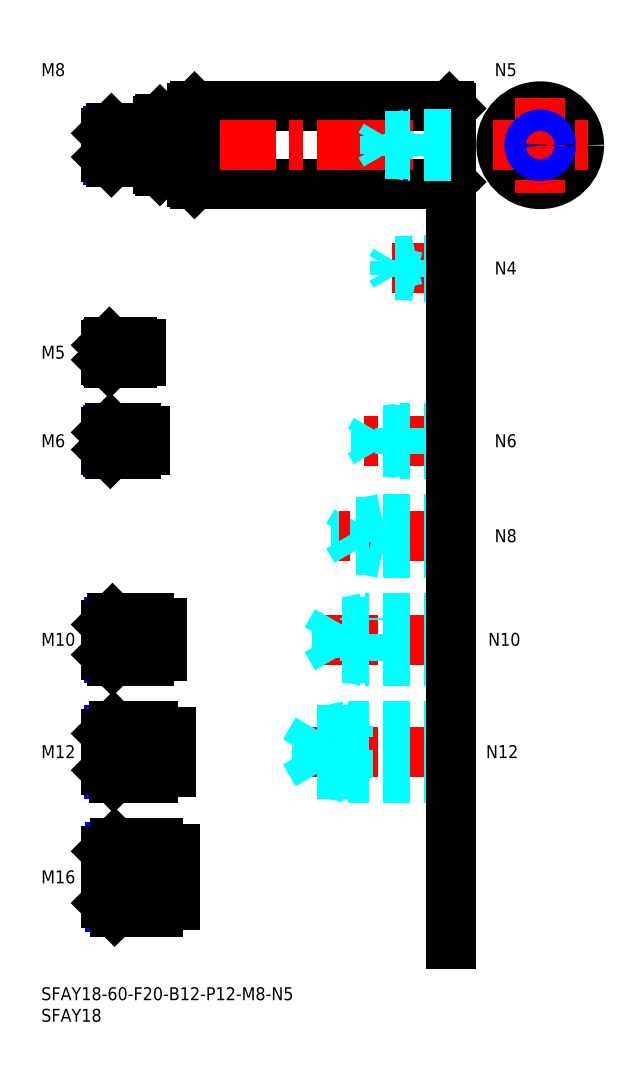
<metadata>
{"format":"dxf","ext":"dxf","renderer":"ezdxf+matplotlib","layout":"modelspace","background":"white","min_lineweight":24,"dpi":150}
</metadata>
<code>
0
SECTION
2
ENTITIES
0
INSERT
8
MSM_CONTINUOUS
2
*U14
10
0
20
0
30
0
0
INSERT
8
MSM_CONTINUOUS
2
*U15
10
0
20
0
30
0
0
INSERT
8
MSM_CONTINUOUS
2
*U16
10
0
20
0
30
0
0
LINE
8
MSM_CENTER
10
13
20
25.5
30
0
11
33
21
25.5
31
0
0
LINE
8
MSM_CENTER
10
13
20
54.5
30
0
11
32
21
54.5
31
0
0
INSERT
8
MSM_CONTINUOUS
2
*U17
10
0
20
0
30
0
0
INSERT
8
MSM_CONTINUOUS
2
*U18
10
0
20
0
30
0
0
LINE
8
MSM_CENTER
10
13
20
80.5
30
0
11
30
21
80.5
31
0
0
INSERT
8
MSM_CONTINUOUS
2
*U19
10
0
20
0
30
0
0
LINE
8
MSM_CENTER
10
13
20
126.5
30
0
11
26
21
126.5
31
0
0
LINE
8
MSM_CONTINUOUS
10
22
20
129.5
30
0
11
16
21
129.5
31
0
0
LINE
8
MSM_NARROW
10
22
20
129
30
0
11
15.46
21
129
31
0
0
LINE
8
MSM_NARROW
10
22
20
124
30
0
11
15.46
21
124
31
0
0
LINE
8
MSM_CONTINUOUS
10
22
20
123.5
30
0
11
16
21
123.5
31
0
0
LINE
8
MSM_CONTINUOUS
10
15
20
128.5
30
0
11
15
21
124.5
31
0
0
LINE
8
MSM_NARROW
10
25
20
76.31
30
0
11
15.69
21
76.31
31
0
0
LINE
8
MSM_CONTINUOUS
10
25
20
75.5
30
0
11
16.5
21
75.5
31
0
0
LINE
8
MSM_CONTINUOUS
10
25
20
85.5
30
0
11
16.5
21
85.5
31
0
0
LINE
8
MSM_NARROW
10
25
20
84.69
30
0
11
15.69
21
84.69
31
0
0
LINE
8
MSM_CONTINUOUS
10
15
20
77
30
0
11
15
21
84
31
0
0
LINE
8
MSM_NARROW
10
26
20
49.45
30
0
11
15.8
21
49.45
31
0
0
LINE
8
MSM_CONTINUOUS
10
26
20
48.5
30
0
11
16.75
21
48.5
31
0
0
LINE
8
MSM_CONTINUOUS
10
26
20
60.5
30
0
11
16.75
21
60.5
31
0
0
LINE
8
MSM_NARROW
10
26
20
59.55
30
0
11
15.8
21
59.55
31
0
0
LINE
8
MSM_CONTINUOUS
10
15
20
50.25
30
0
11
15
21
58.75
31
0
0
LINE
8
MSM_CONTINUOUS
10
27
20
17.5
30
0
11
17
21
17.5
31
0
0
LINE
8
MSM_NARROW
10
27
20
18.58
30
0
11
15.92
21
18.58
31
0
0
LINE
8
MSM_NARROW
10
27
20
32.42
30
0
11
15.92
21
32.42
31
0
0
LINE
8
MSM_CONTINUOUS
10
27
20
33.5
30
0
11
17
21
33.5
31
0
0
LINE
8
MSM_CONTINUOUS
10
15
20
19.5
30
0
11
15
21
31.5
31
0
0
LINE
8
MSM_CONTINUOUS
10
22
20
129.5
30
0
11
22
21
123.5
31
0
0
LINE
8
MSM_CONTINUOUS
10
26
20
48.5
30
0
11
26
21
60.5
31
0
0
LINE
8
MSM_CONTINUOUS
10
25
20
85.5
30
0
11
25
21
75.5
31
0
0
LINE
8
MSM_CONTINUOUS
10
27
20
33.5
30
0
11
27
21
17.5
31
0
0
LINE
8
MSM_CONTINUOUS
10
16
20
129.5
30
0
11
15
21
128.5
31
0
0
LINE
8
MSM_CONTINUOUS
10
16
20
123.5
30
0
11
15
21
124.5
31
0
0
LINE
8
MSM_CONTINUOUS
10
16
20
129.5
30
0
11
16
21
123.5
31
0
0
LINE
8
MSM_CONTINUOUS
10
16.5
20
85.5
30
0
11
15
21
84
31
0
0
LINE
8
MSM_CONTINUOUS
10
16.5
20
75.5
30
0
11
15
21
77
31
0
0
LINE
8
MSM_CONTINUOUS
10
16.5
20
85.5
30
0
11
16.5
21
75.5
31
0
0
LINE
8
MSM_CONTINUOUS
10
16.75
20
60.5
30
0
11
15
21
58.75
31
0
0
LINE
8
MSM_CONTINUOUS
10
16.75
20
48.5
30
0
11
15
21
50.25
31
0
0
LINE
8
MSM_CONTINUOUS
10
16.75
20
60.5
30
0
11
16.75
21
48.5
31
0
0
LINE
8
MSM_CONTINUOUS
10
17
20
33.5
30
0
11
15
21
31.5
31
0
0
LINE
8
MSM_CONTINUOUS
10
17
20
17.5
30
0
11
15
21
19.5
31
0
0
LINE
8
MSM_CONTINUOUS
10
17
20
17.5
30
0
11
17
21
33.5
31
0
0
LINE
8
MSM_CONTINUOUS
10
24
20
128.7
30
0
11
24
21
124.3
31
0
0
LINE
8
MSM_CONTINUOUS
10
22
20
128.7
30
0
11
24
21
128.7
31
0
0
LINE
8
MSM_CONTINUOUS
10
22
20
124.3
30
0
11
24
21
124.3
31
0
0
LINE
8
MSM_CONTINUOUS
10
28
20
84.35
30
0
11
28
21
76.65
31
0
0
LINE
8
MSM_CONTINUOUS
10
25
20
84.35
30
0
11
28
21
84.35
31
0
0
LINE
8
MSM_CONTINUOUS
10
25
20
76.65
30
0
11
28
21
76.65
31
0
0
LINE
8
MSM_CONTINUOUS
10
30
20
49.8
30
0
11
30
21
59.2
31
0
0
LINE
8
MSM_CONTINUOUS
10
26
20
59.2
30
0
11
30
21
59.2
31
0
0
LINE
8
MSM_CONTINUOUS
10
26
20
49.8
30
0
11
30
21
49.8
31
0
0
LINE
8
MSM_CONTINUOUS
10
31
20
32
30
0
11
31
21
19
31
0
0
LINE
8
MSM_CONTINUOUS
10
27
20
32
30
0
11
31
21
32
31
0
0
LINE
8
MSM_CONTINUOUS
10
27
20
19
30
0
11
31
21
19
31
0
0
LINE
8
MSM_CONTINUOUS
10
35.5
20
186
30
0
11
94.5
21
186
31
0
0
LINE
8
MSM_CONTINUOUS
10
35.5
20
204
30
0
11
94.5
21
204
31
0
0
LINE
8
MSM_CENTER
10
13
20
195
30
0
11
97
21
195
31
0
0
LINE
8
MSM_CONTINUOUS
10
35
20
203.5
30
0
11
35
21
186.5
31
0
0
LINE
8
MSM_CONTINUOUS
10
35.5
20
204
30
0
11
35.5
21
186
31
0
0
LINE
8
MSM_CONTINUOUS
10
35
20
186.5
30
0
11
35.5
21
186
31
0
0
LINE
8
MSM_CONTINUOUS
10
35
20
203.5
30
0
11
35.5
21
204
31
0
0
LINE
8
MSM_CONTINUOUS
10
94.5
20
204
30
0
11
94.5
21
186
31
0
0
LINE
8
MSM_CONTINUOUS
10
95
20
203.5
30
0
11
95
21
186.5
31
0
0
LINE
8
MSM_CONTINUOUS
10
94.5
20
186
30
0
11
95
21
186.5
31
0
0
LINE
8
MSM_CONTINUOUS
10
94.5
20
204
30
0
11
95
21
203.5
31
0
0
CIRCLE
8
MSM_CONTINUOUS
10
115.6
20
195
30
0
40
9
0
LINE
8
MSM_CENTER
10
104.6
20
195
30
0
11
126.6
21
195
31
0
0
LINE
8
MSM_CENTER
10
115.6
20
206
30
0
11
115.6
21
184
31
0
0
LINE
8
MSM_CONTINUOUS
10
27.5
20
201
30
0
11
27.5
21
189
31
0
0
LINE
8
MSM_CONTINUOUS
10
27
20
200.5
30
0
11
27
21
189.5
31
0
0
LINE
8
MSM_CONTINUOUS
10
27.5
20
189
30
0
11
34.7
21
189
31
0
0
LINE
8
MSM_CONTINUOUS
10
27.5
20
189
30
0
11
27
21
189.5
31
0
0
ARC
8
MSM_CONTINUOUS
10
34.7
20
188.7
30
0
40
0.3
50
0
51
90
0
LINE
8
MSM_CONTINUOUS
10
27.5
20
201
30
0
11
34.7
21
201
31
0
0
LINE
8
MSM_CONTINUOUS
10
27.5
20
201
30
0
11
27
21
200.5
31
0
0
ARC
8
MSM_CONTINUOUS
10
34.7
20
201.3
30
0
40
0.3
50
270
51
0
0
INSERT
8
MSM_CONTINUOUS
2
*U20
10
0
20
0
30
0
0
LINE
8
MSM_CENTER
10
97
20
54.5
30
0
11
59
21
54.5
31
0
0
LINE
8
MSM_DASHED
10
63.92
20
49.45
30
0
11
63.92
21
59.55
31
0
0
LINE
8
MSM_DASHED
10
63.92
20
59.55
30
0
11
61
21
54.5
31
0
0
LINE
8
MSM_DASHED
10
71
20
48.5
30
0
11
71
21
60.5
31
0
0
LINE
8
MSM_DASHED
10
95
20
49.45
30
0
11
63.92
21
49.45
31
0
0
LINE
8
MSM_DASHED
10
95
20
48.5
30
0
11
71
21
48.5
31
0
0
LINE
8
MSM_DASHED
10
71
20
48.5
30
0
11
66.63
21
49.45
31
0
0
LINE
8
MSM_DASHED
10
63.92
20
49.45
30
0
11
61
21
54.5
31
0
0
LINE
8
MSM_DASHED
10
95
20
60.5
30
0
11
71
21
60.5
31
0
0
LINE
8
MSM_DASHED
10
95
20
59.55
30
0
11
63.92
21
59.55
31
0
0
LINE
8
MSM_DASHED
10
71
20
60.5
30
0
11
66.63
21
59.55
31
0
0
INSERT
8
MSM_CONTINUOUS
2
*U21
10
0
20
0
30
0
0
INSERT
8
MSM_CONTINUOUS
2
*U22
10
0
20
0
30
0
0
LINE
8
MSM_CENTER
10
97
20
80.5
30
0
11
64
21
80.5
31
0
0
LINE
8
MSM_DASHED
10
68.42
20
76.31
30
0
11
68.42
21
84.69
31
0
0
LINE
8
MSM_DASHED
10
68.42
20
84.69
30
0
11
66
21
80.5
31
0
0
LINE
8
MSM_DASHED
10
75
20
75.5
30
0
11
75
21
85.5
31
0
0
LINE
8
MSM_DASHED
10
95
20
76.31
30
0
11
68.42
21
76.31
31
0
0
LINE
8
MSM_DASHED
10
95
20
75.5
30
0
11
75
21
75.5
31
0
0
LINE
8
MSM_DASHED
10
75
20
75.5
30
0
11
71.25
21
76.31
31
0
0
LINE
8
MSM_DASHED
10
68.42
20
76.31
30
0
11
66
21
80.5
31
0
0
LINE
8
MSM_DASHED
10
95
20
85.5
30
0
11
75
21
85.5
31
0
0
LINE
8
MSM_DASHED
10
95
20
84.69
30
0
11
68.42
21
84.69
31
0
0
LINE
8
MSM_DASHED
10
75
20
85.5
30
0
11
71.25
21
84.69
31
0
0
INSERT
8
MSM_CONTINUOUS
2
*U23
10
0
20
0
30
0
0
LINE
8
MSM_DASHED
10
79
20
100.5
30
0
11
79
21
108.5
31
0
0
LINE
8
MSM_DASHED
10
72.92
20
101.2
30
0
11
72.92
21
107.8
31
0
0
LINE
8
MSM_DASHED
10
72.92
20
107.8
30
0
11
71
21
104.5
31
0
0
LINE
8
MSM_CENTER
10
97
20
104.5
30
0
11
69
21
104.5
31
0
0
LINE
8
MSM_DASHED
10
95
20
101.2
30
0
11
72.92
21
101.2
31
0
0
LINE
8
MSM_DASHED
10
95
20
100.5
30
0
11
79
21
100.5
31
0
0
LINE
8
MSM_DASHED
10
79
20
100.5
30
0
11
75.88
21
101.2
31
0
0
LINE
8
MSM_DASHED
10
72.92
20
101.2
30
0
11
71
21
104.5
31
0
0
LINE
8
MSM_DASHED
10
95
20
108.5
30
0
11
79
21
108.5
31
0
0
LINE
8
MSM_DASHED
10
95
20
107.8
30
0
11
72.92
21
107.8
31
0
0
LINE
8
MSM_DASHED
10
79
20
108.5
30
0
11
75.88
21
107.8
31
0
0
INSERT
8
MSM_CONTINUOUS
2
*U24
10
0
20
0
30
0
0
LINE
8
MSM_CENTER
10
97
20
126.5
30
0
11
74
21
126.5
31
0
0
LINE
8
MSM_DASHED
10
95
20
129.5
30
0
11
83
21
129.5
31
0
0
LINE
8
MSM_DASHED
10
95
20
129
30
0
11
77.42
21
129
31
0
0
LINE
8
MSM_DASHED
10
95
20
124
30
0
11
77.42
21
124
31
0
0
LINE
8
MSM_DASHED
10
95
20
123.5
30
0
11
83
21
123.5
31
0
0
LINE
8
MSM_DASHED
10
83
20
123.5
30
0
11
83
21
129.5
31
0
0
LINE
8
MSM_DASHED
10
77.42
20
124
30
0
11
77.42
21
129
31
0
0
LINE
8
MSM_DASHED
10
77.42
20
129
30
0
11
76
21
126.5
31
0
0
LINE
8
MSM_DASHED
10
77.42
20
124
30
0
11
76
21
126.5
31
0
0
LINE
8
MSM_DASHED
10
83
20
123.5
30
0
11
80.5
21
124
31
0
0
LINE
8
MSM_DASHED
10
83
20
129.5
30
0
11
80.5
21
129
31
0
0
INSERT
8
MSM_CONTINUOUS
2
*U25
10
0
20
0
30
0
0
LINE
8
MSM_CENTER
10
97
20
166.5
30
0
11
79
21
166.5
31
0
0
LINE
8
MSM_DASHED
10
95
20
168.5
30
0
11
87
21
168.5
31
0
0
LINE
8
MSM_DASHED
10
95
20
168.1
30
0
11
81.94
21
168.1
31
0
0
LINE
8
MSM_DASHED
10
95
20
164.9
30
0
11
81.94
21
164.9
31
0
0
LINE
8
MSM_DASHED
10
95
20
164.5
30
0
11
87
21
164.5
31
0
0
LINE
8
MSM_DASHED
10
81.94
20
164.9
30
0
11
81.94
21
168.1
31
0
0
LINE
8
MSM_DASHED
10
81.94
20
168.1
30
0
11
81
21
166.5
31
0
0
LINE
8
MSM_DASHED
10
87
20
164.5
30
0
11
87
21
168.5
31
0
0
LINE
8
MSM_DASHED
10
81.94
20
164.9
30
0
11
81
21
166.5
31
0
0
LINE
8
MSM_DASHED
10
87
20
164.5
30
0
11
85.25
21
164.9
31
0
0
LINE
8
MSM_DASHED
10
87
20
168.5
30
0
11
85.25
21
168.1
31
0
0
LINE
8
MSM_CONTINUOUS
10
95
20
176
30
0
11
95
21
10
31
0
0
LINE
8
MSM_NARROW
10
24
20
191.7
30
0
11
15.57
21
191.7
31
0
0
LINE
8
MSM_CONTINUOUS
10
24
20
191
30
0
11
16.25
21
191
31
0
0
LINE
8
MSM_CONTINUOUS
10
24
20
199
30
0
11
16.25
21
199
31
0
0
LINE
8
MSM_NARROW
10
24
20
198.3
30
0
11
15.57
21
198.3
31
0
0
LINE
8
MSM_CONTINUOUS
10
15
20
192.2
30
0
11
15
21
197.8
31
0
0
LINE
8
MSM_CONTINUOUS
10
24
20
199
30
0
11
24
21
191
31
0
0
LINE
8
MSM_CONTINUOUS
10
16.25
20
199
30
0
11
15
21
197.8
31
0
0
LINE
8
MSM_CONTINUOUS
10
16.25
20
191
30
0
11
15
21
192.2
31
0
0
LINE
8
MSM_CONTINUOUS
10
16.25
20
199
30
0
11
16.25
21
191
31
0
0
LINE
8
MSM_CONTINUOUS
10
24
20
198
30
0
11
27
21
198
31
0
0
LINE
8
MSM_CONTINUOUS
10
24
20
192
30
0
11
27
21
192
31
0
0
LINE
8
MSM_DASHED
10
95
20
197.5
30
0
11
85
21
197.5
31
0
0
LINE
8
MSM_DASHED
10
95
20
197.1
30
0
11
79.69
21
197.1
31
0
0
LINE
8
MSM_DASHED
10
95
20
192.9
30
0
11
79.69
21
192.9
31
0
0
LINE
8
MSM_DASHED
10
95
20
192.5
30
0
11
85
21
192.5
31
0
0
LINE
8
MSM_DASHED
10
79.69
20
192.9
30
0
11
79.69
21
197.1
31
0
0
LINE
8
MSM_DASHED
10
79.69
20
197.1
30
0
11
78.5
21
195
31
0
0
LINE
8
MSM_DASHED
10
85
20
192.5
30
0
11
85
21
197.5
31
0
0
LINE
8
MSM_DASHED
10
79.69
20
192.9
30
0
11
78.5
21
195
31
0
0
LINE
8
MSM_DASHED
10
85
20
192.5
30
0
11
83
21
192.9
31
0
0
LINE
8
MSM_DASHED
10
85
20
197.5
30
0
11
83
21
197.1
31
0
0
INSERT
8
MSM_CONTINUOUS
2
*U26
10
0
20
0
30
0
0
CIRCLE
8
MSM_CONTINUOUS
10
115.6
20
195
30
0
40
2.067
0
CIRCLE
8
MSM_NARROW
10
115.6
20
195
30
0
40
2.5
0
INSERT
8
MSM_CONTINUOUS
2
*U27
10
0
20
0
30
0
0
LINE
8
MSM_CENTER
10
13
20
147
30
0
11
25
21
147
31
0
0
LINE
8
MSM_CONTINUOUS
10
21
20
149.5
30
0
11
15.8
21
149.5
31
0
0
LINE
8
MSM_NARROW
10
21
20
149.1
30
0
11
15.37
21
149.1
31
0
0
LINE
8
MSM_NARROW
10
21
20
144.9
30
0
11
15.37
21
144.9
31
0
0
LINE
8
MSM_CONTINUOUS
10
21
20
144.5
30
0
11
15.8
21
144.5
31
0
0
LINE
8
MSM_CONTINUOUS
10
15
20
145.3
30
0
11
15
21
148.7
31
0
0
LINE
8
MSM_CONTINUOUS
10
21
20
149.5
30
0
11
21
21
144.5
31
0
0
LINE
8
MSM_CONTINUOUS
10
15.8
20
149.5
30
0
11
15
21
148.7
31
0
0
LINE
8
MSM_CONTINUOUS
10
15.8
20
144.5
30
0
11
15
21
145.3
31
0
0
LINE
8
MSM_CONTINUOUS
10
15.8
20
149.5
30
0
11
15.8
21
144.5
31
0
0
LINE
8
MSM_CONTINUOUS
10
23
20
149
30
0
11
23
21
145
31
0
0
LINE
8
MSM_CONTINUOUS
10
21
20
149
30
0
11
23
21
149
31
0
0
LINE
8
MSM_CONTINUOUS
10
21
20
145
30
0
11
23
21
145
31
0
0
ENDSEC
0
EOF

</code>
